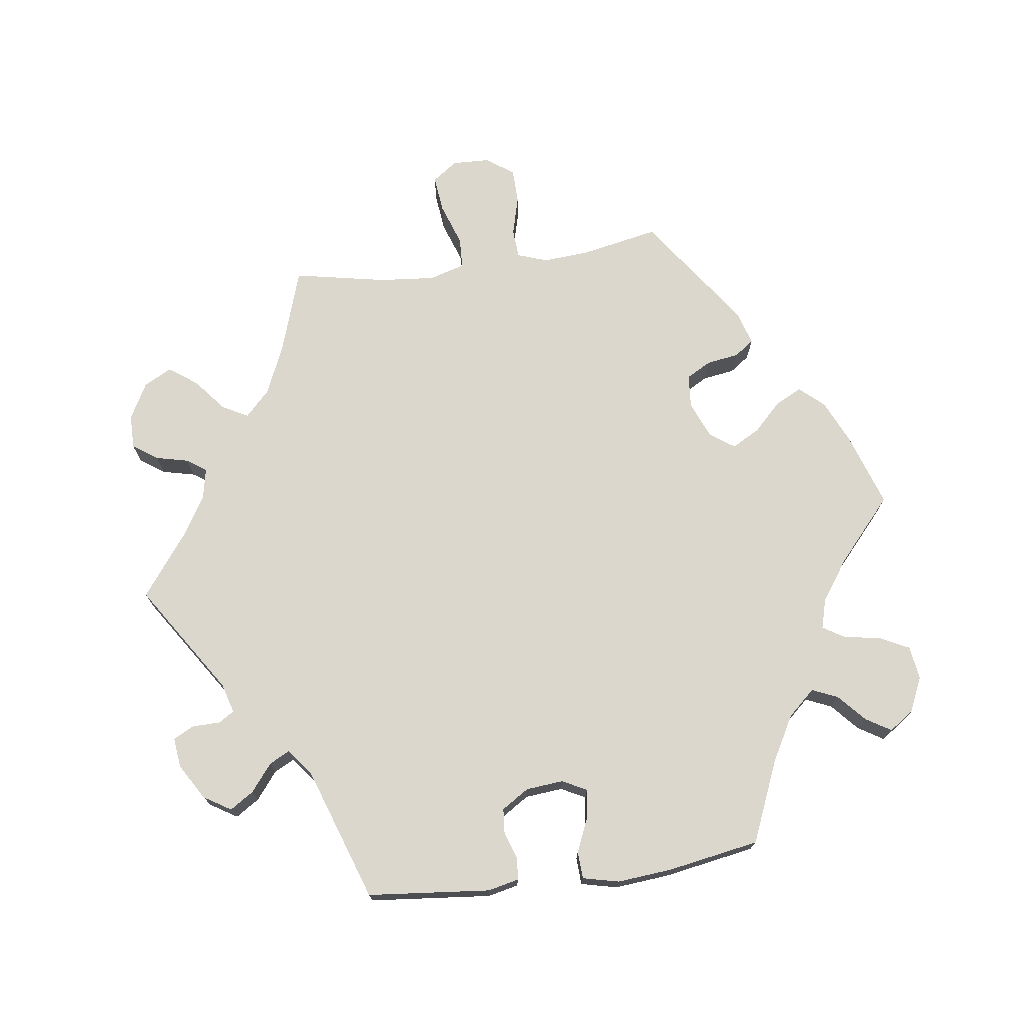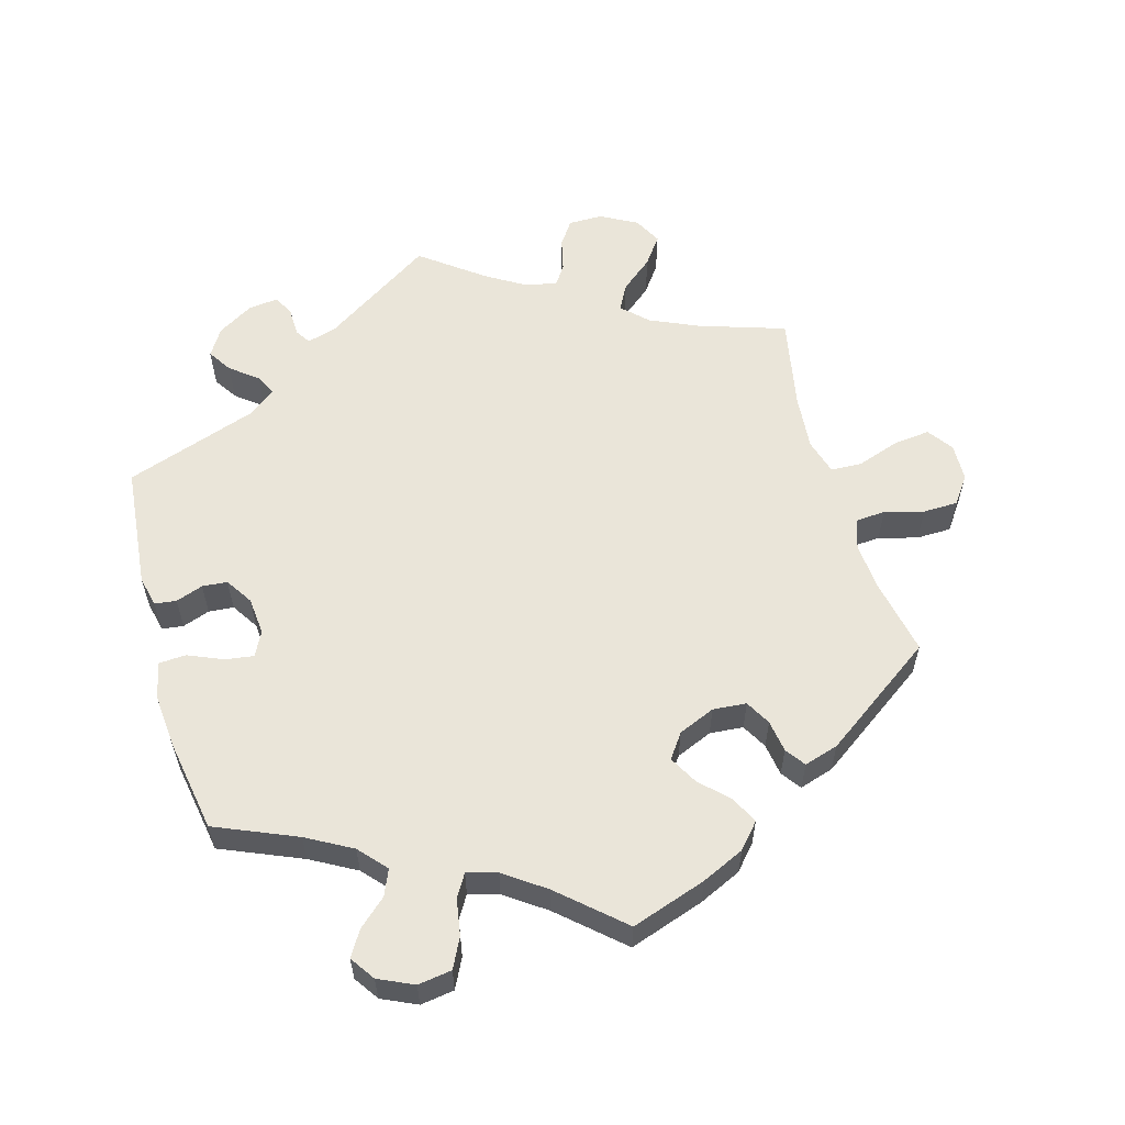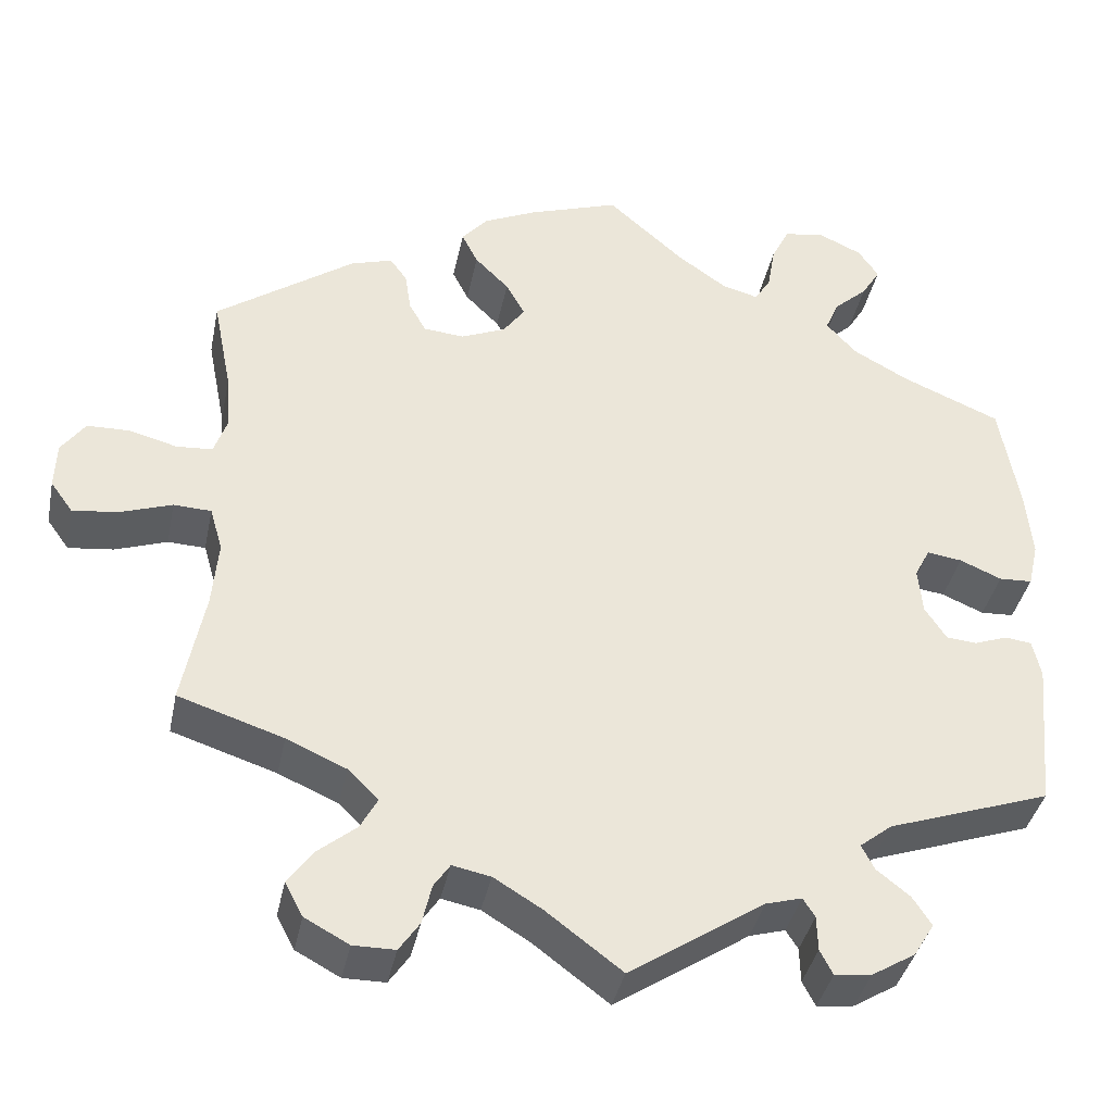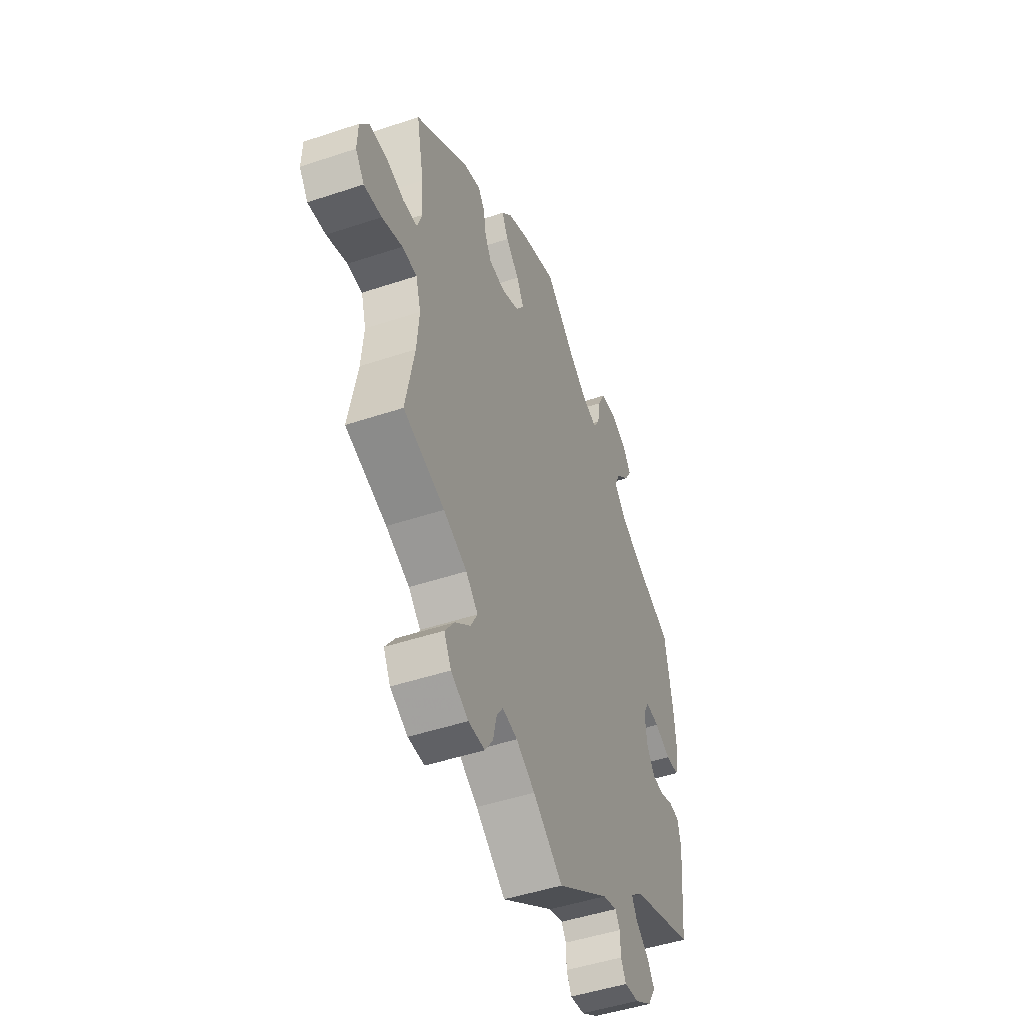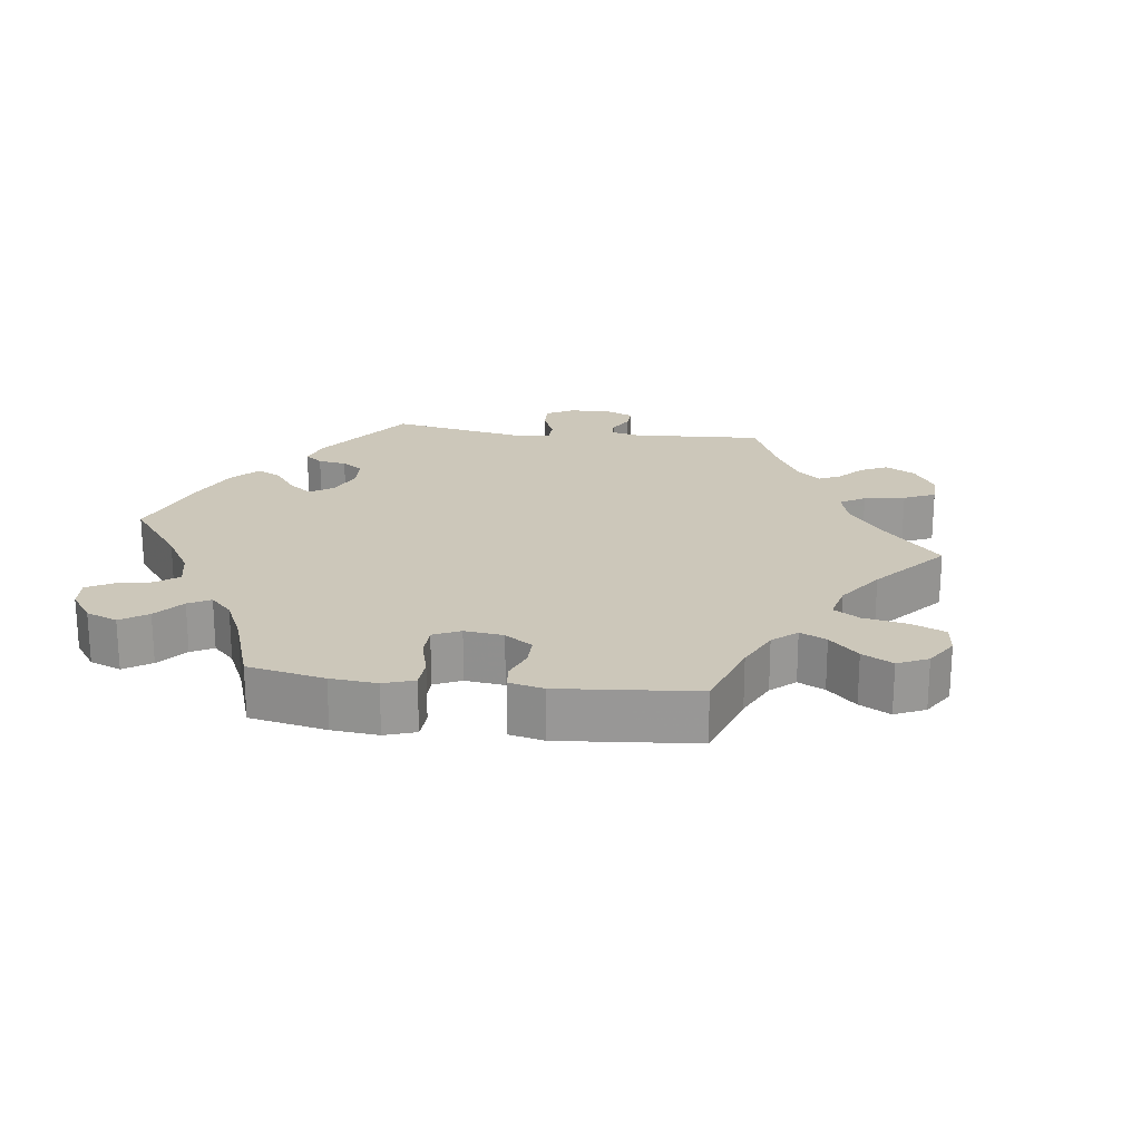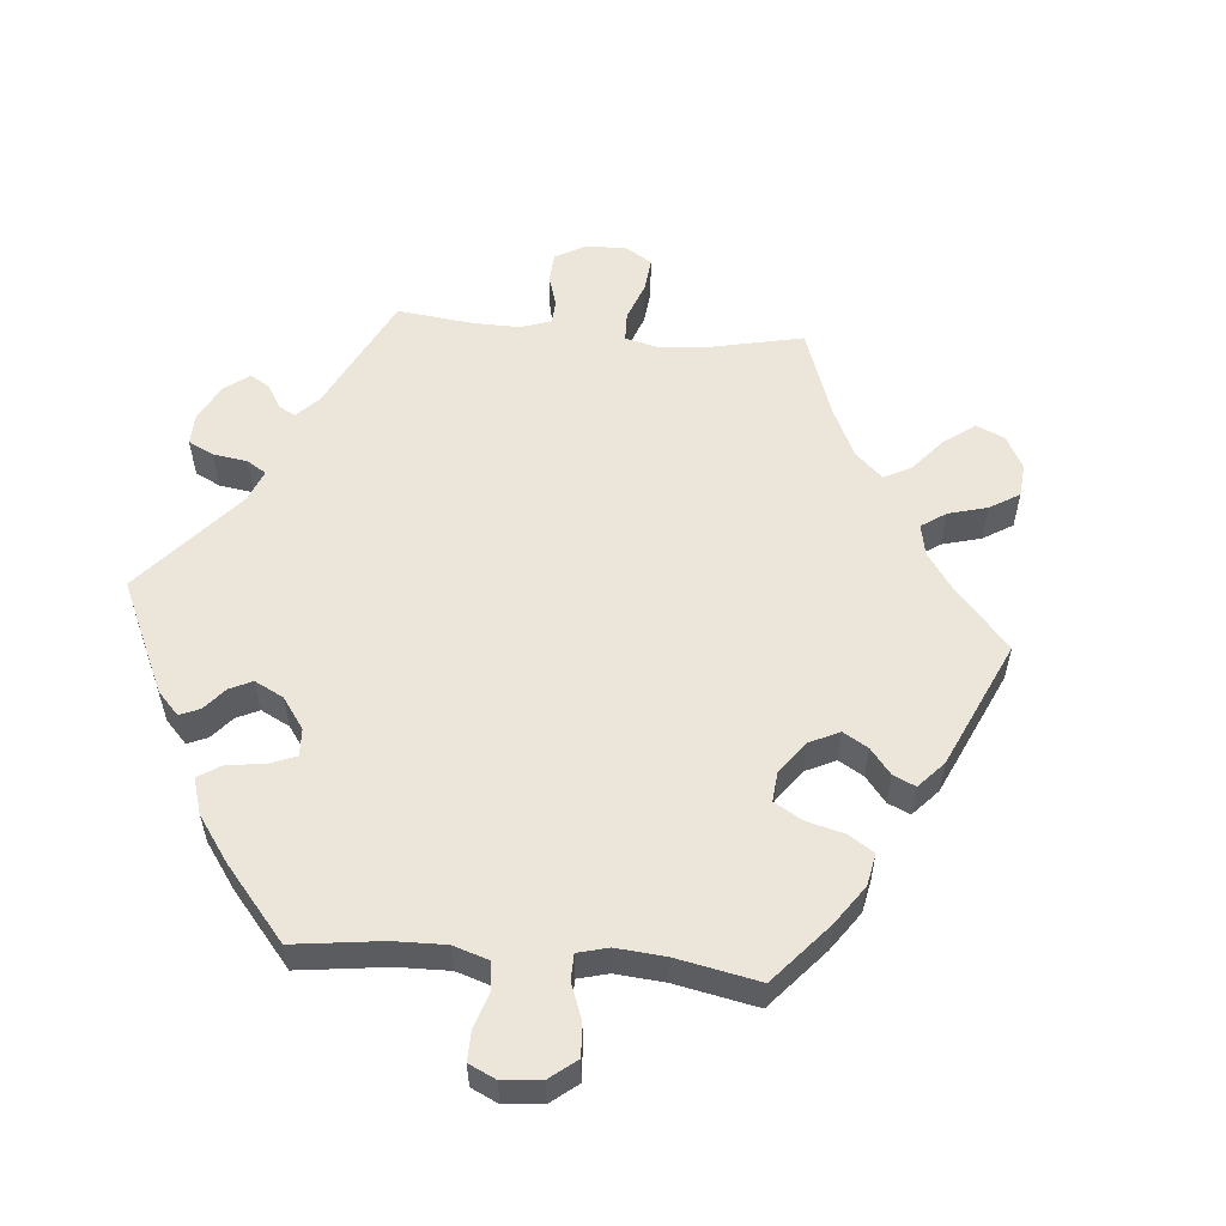
<metadata>
{"format":"obj","ext":"obj","renderer":"f3d","projection":"perspective","resolution":1024,"background":"white","views":[{"elev":72.8,"azim":-97.7,"up":"+Y"},{"elev":58.1,"azim":-15.8,"up":"+Y"},{"elev":-38.4,"azim":168.5,"up":"+Z"},{"elev":-47.8,"azim":110.6,"up":"+Z"},{"elev":21.3,"azim":37.4,"up":"+Y"},{"elev":55.7,"azim":-25.0,"up":"+Y"}]}
</metadata>
<code>
v -0.385 0.07 0.338
v -0.32 0.07 0.374
v -0.285 0.07 0.413
v -0.301 0.07 0.45
v -0.34 0.07 0.485
v -0.362 0.07 0.521
v -0.338 0.07 0.556
v -0.288 0.07 0.579
v -0.24 0.07 0.572
v -0.219 0.07 0.53
v -0.21 0.07 0.477
v -0.191 0.07 0.446
v -0.148 0.07 0.458
v -0.09 0.07 0.499
v -0.001 0.07 0.578
v 0.106 0.07 0.542
v 0.167 0.07 0.514
v 0.198 0.07 0.479
v 0.179 0.07 0.441
v 0.139 0.07 0.401
v 0.117 0.07 0.361
v 0.142 0.07 0.326
v 0.194 0.07 0.304
v 0.242 0.07 0.308
v 0.262 0.07 0.344
v 0.269 0.07 0.39
v 0.289 0.07 0.418
v 0.338 0.07 0.403
v 0.5 0.07 0.289
v 0.478 0.07 0.178
v 0.473 0.07 0.111
v 0.488 0.07 0.068
v 0.53 0.07 0.065
v 0.586 0.07 0.08
v 0.636 0.07 0.079
v 0.664 0.07 0.04
v 0.666 0.07 -0.014
v 0.64 0.07 -0.05
v 0.587 0.07 -0.044
v 0.526 0.07 -0.023
v 0.482 0.07 -0.025
v 0.467 0.07 -0.076
v 0.474 0.07 -0.155
v 0.5 0.07 -0.289
v 0.377 0.07 -0.329
v 0.307 0.07 -0.36
v 0.271 0.07 -0.395
v 0.291 0.07 -0.432
v 0.337 0.07 -0.47
v 0.366 0.07 -0.51
v 0.345 0.07 -0.55
v 0.293 0.07 -0.578
v 0.244 0.07 -0.578
v 0.22 0.07 -0.543
v 0.209 0.07 -0.496
v 0.19 0.07 -0.468
v 0.145 0.07 -0.477
v 0.089 0.07 -0.511
v 0 0.07 -0.578
v -0.158 0.07 -0.474
v -0.2 0.07 -0.462
v -0.214 0.07 -0.484
v -0.215 0.07 -0.525
v -0.23 0.07 -0.554
v -0.273 0.07 -0.549
v -0.324 0.07 -0.518
v -0.348 0.07 -0.479
v -0.326 0.07 -0.445
v -0.287 0.07 -0.414
v -0.272 0.07 -0.385
v -0.31 0.07 -0.355
v -0.501 0.07 -0.289
v -0.518 0.07 -0.113
v -0.508 0.07 -0.069
v -0.477 0.07 -0.065
v -0.438 0.07 -0.079
v -0.402 0.07 -0.076
v -0.377 0.07 -0.037
v -0.372 0.07 0.017
v -0.39 0.07 0.052
v -0.431 0.07 0.046
v -0.48 0.07 0.025
v -0.519 0.07 0.027
v -0.531 0.07 0.079
v -0.524 0.07 0.157
v -0.501 0.07 0.289
v -0.385 0 0.338
v -0.32 0 0.374
v -0.285 0 0.413
v -0.301 0 0.45
v -0.34 0 0.485
v -0.362 0 0.521
v -0.338 0 0.556
v -0.288 0 0.579
v -0.24 0 0.572
v -0.219 0 0.53
v -0.21 0 0.477
v -0.191 0 0.446
v -0.148 0 0.458
v -0.09 0 0.499
v -0.001 0 0.578
v 0.106 0 0.542
v 0.167 0 0.514
v 0.198 0 0.479
v 0.179 0 0.441
v 0.139 0 0.401
v 0.117 0 0.361
v 0.142 0 0.326
v 0.194 0 0.304
v 0.242 0 0.308
v 0.262 0 0.344
v 0.269 0 0.39
v 0.289 0 0.418
v 0.338 0 0.403
v 0.5 0 0.289
v 0.478 0 0.178
v 0.473 0 0.111
v 0.488 0 0.068
v 0.53 0 0.065
v 0.586 0 0.08
v 0.636 0 0.079
v 0.664 0 0.04
v 0.666 0 -0.014
v 0.64 0 -0.05
v 0.587 0 -0.044
v 0.526 0 -0.023
v 0.482 0 -0.025
v 0.467 0 -0.076
v 0.474 0 -0.155
v 0.5 0 -0.289
v 0.377 0 -0.329
v 0.307 0 -0.36
v 0.271 0 -0.395
v 0.291 0 -0.432
v 0.337 0 -0.47
v 0.366 0 -0.51
v 0.345 0 -0.55
v 0.293 0 -0.578
v 0.244 0 -0.578
v 0.22 0 -0.543
v 0.209 0 -0.496
v 0.19 0 -0.468
v 0.145 0 -0.477
v 0.089 0 -0.511
v 0 0 -0.578
v -0.158 0 -0.474
v -0.2 0 -0.462
v -0.214 0 -0.484
v -0.215 0 -0.525
v -0.23 0 -0.554
v -0.273 0 -0.549
v -0.324 0 -0.518
v -0.348 0 -0.479
v -0.326 0 -0.445
v -0.287 0 -0.414
v -0.272 0 -0.385
v -0.31 0 -0.355
v -0.501 0 -0.289
v -0.518 0 -0.113
v -0.508 0 -0.069
v -0.477 0 -0.065
v -0.438 0 -0.079
v -0.402 0 -0.076
v -0.377 0 -0.037
v -0.372 0 0.017
v -0.39 0 0.052
v -0.431 0 0.046
v -0.48 0 0.025
v -0.519 0 0.027
v -0.531 0 0.079
v -0.524 0 0.157
v -0.501 0 0.289
f 85 86 1
f 84 85 1 2
f 81 82 83 84
f 80 81 84 2
f 79 80 2 3
f 78 79 3
f 73 74 75 76
f 71 72 73 76
f 70 71 76 77
f 66 67 68 69
f 66 69 70
f 65 66 70
f 62 63 64 65
f 61 62 65 70
f 60 61 70 77
f 58 59 60 77
f 52 53 54 55
f 52 55 56
f 51 52 56
f 48 49 50 51
f 47 48 51 56
f 46 47 56 57
f 43 44 45
f 42 43 45 46
f 41 42 46 57
f 37 38 39 40
f 37 40 41
f 36 37 41
f 33 34 35 36
f 32 33 36 41
f 31 32 41 57
f 27 28 29 30
f 25 26 27 30
f 24 25 30 31
f 23 24 31 57
f 17 18 19 20
f 17 20 21
f 14 15 16 17
f 13 14 17 21
f 12 13 21 22
f 8 9 10 11
f 8 11 12
f 7 8 12
f 4 5 6 7
f 3 4 7 12
f 78 3 12 22
f 57 58 77 78
f 22 23 57 78
f 87 172 171
f 88 87 171 170
f 170 169 168 167
f 88 170 167 166
f 89 88 166 165
f 89 165 164
f 162 161 160 159
f 162 159 158 157
f 163 162 157 156
f 155 154 153 152
f 156 155 152
f 156 152 151
f 151 150 149 148
f 156 151 148 147
f 163 156 147 146
f 163 146 145 144
f 141 140 139 138
f 142 141 138
f 142 138 137
f 137 136 135 134
f 142 137 134 133
f 143 142 133 132
f 131 130 129
f 132 131 129 128
f 143 132 128 127
f 126 125 124 123
f 127 126 123
f 127 123 122
f 122 121 120 119
f 127 122 119 118
f 143 127 118 117
f 116 115 114 113
f 116 113 112 111
f 117 116 111 110
f 143 117 110 109
f 106 105 104 103
f 107 106 103
f 103 102 101 100
f 107 103 100 99
f 108 107 99 98
f 97 96 95 94
f 98 97 94
f 98 94 93
f 93 92 91 90
f 98 93 90 89
f 108 98 89 164
f 164 163 144 143
f 164 143 109 108
f 1 87 88 2
f 2 88 89 3
f 3 89 90 4
f 4 90 91 5
f 5 91 92 6
f 6 92 93 7
f 7 93 94 8
f 8 94 95 9
f 9 95 96 10
f 10 96 97 11
f 11 97 98 12
f 12 98 99 13
f 13 99 100 14
f 14 100 101 15
f 15 101 102 16
f 16 102 103 17
f 17 103 104 18
f 18 104 105 19
f 19 105 106 20
f 20 106 107 21
f 21 107 108 22
f 22 108 109 23
f 23 109 110 24
f 24 110 111 25
f 25 111 112 26
f 26 112 113 27
f 27 113 114 28
f 28 114 115 29
f 29 115 116 30
f 30 116 117 31
f 31 117 118 32
f 32 118 119 33
f 33 119 120 34
f 34 120 121 35
f 35 121 122 36
f 36 122 123 37
f 37 123 124 38
f 38 124 125 39
f 39 125 126 40
f 40 126 127 41
f 41 127 128 42
f 42 128 129 43
f 43 129 130 44
f 44 130 131 45
f 45 131 132 46
f 46 132 133 47
f 47 133 134 48
f 48 134 135 49
f 49 135 136 50
f 50 136 137 51
f 51 137 138 52
f 52 138 139 53
f 53 139 140 54
f 54 140 141 55
f 55 141 142 56
f 56 142 143 57
f 57 143 144 58
f 58 144 145 59
f 59 145 146 60
f 60 146 147 61
f 61 147 148 62
f 62 148 149 63
f 63 149 150 64
f 64 150 151 65
f 65 151 152 66
f 66 152 153 67
f 67 153 154 68
f 68 154 155 69
f 69 155 156 70
f 70 156 157 71
f 71 157 158 72
f 72 158 159 73
f 73 159 160 74
f 74 160 161 75
f 75 161 162 76
f 76 162 163 77
f 77 163 164 78
f 78 164 165 79
f 79 165 166 80
f 80 166 167 81
f 81 167 168 82
f 82 168 169 83
f 83 169 170 84
f 84 170 171 85
f 85 171 172 86
f 86 172 87 1

</code>
